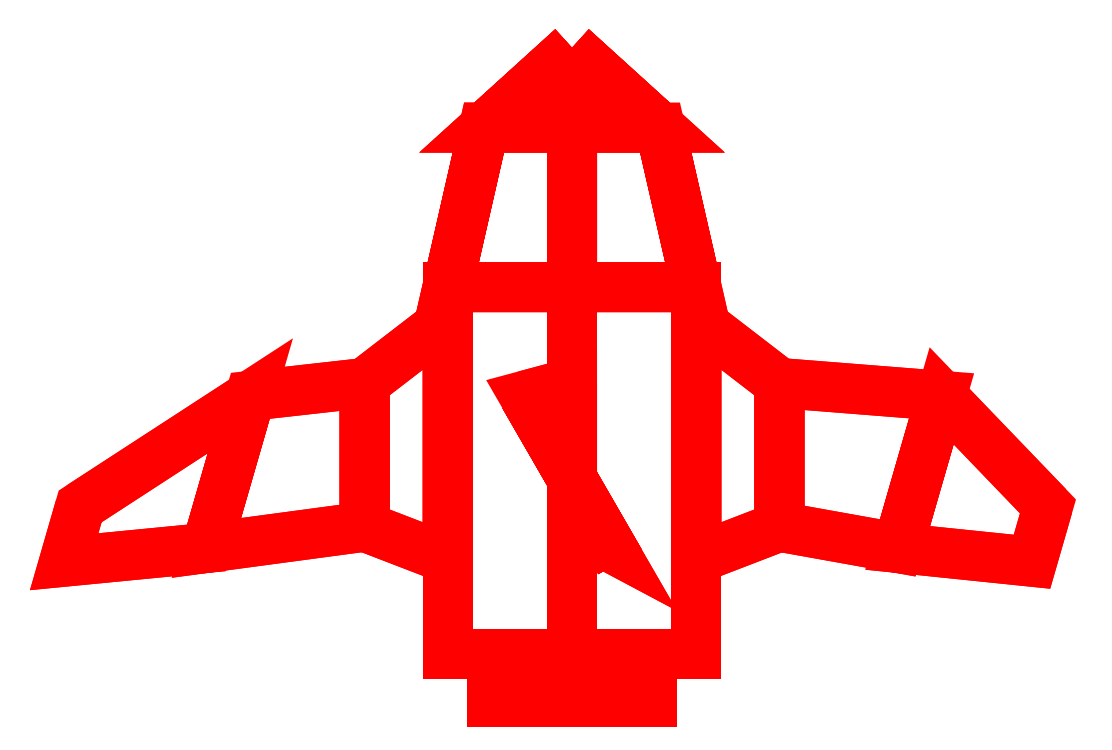
<metadata>
{"format":"dxf","ext":"dxf","renderer":"ezdxf+matplotlib","layout":"modelspace","background":"white","min_lineweight":24,"dpi":150}
</metadata>
<code>
0
SECTION
2
ENTITIES
0
3DFACE
8
PROP
10
-0.07794
20
0.24
30
0.045
11
-0.07794
21
0.09
31
0.045
12
-0.1299
22
0.11
32
0.075
13
-0.1299
23
0.2
33
0.075
0
3DFACE
8
PROP
10
-0.1299
20
0.2
30
0.075
11
-0.1299
21
0.11
31
0.075
12
-0.07794
22
0.09
32
0.045
13
-0.07794
23
0.24
33
0.045
0
3DFACE
8
PROP
10
-0.2015
20
0.192
30
0.151
11
-0.229
21
0.0967
31
0.1033
12
-0.3181
22
0.08804
32
0.149
13
-0.3081
23
0.1227
33
0.1663
0
3DFACE
8
PROP
10
-0.3081
20
0.1227
30
0.1663
11
-0.3181
21
0.08804
31
0.149
12
-0.229
22
0.0967
32
0.1033
13
-0.2015
23
0.192
33
0.151
0
3DFACE
8
PROP
10
-0.2015
20
0.192
30
0.151
11
-0.229
21
0.0967
31
0.1033
12
-0.1299
22
0.11
32
0.075
13
-0.1299
23
0.2
33
0.075
0
3DFACE
8
PROP
10
-0.1299
20
0.2
30
0.075
11
-0.1299
21
0.11
31
0.075
12
-0.229
22
0.0967
32
0.1033
13
-0.2015
23
0.192
33
0.151
0
3DFACE
8
PROP
10
0.07794
20
0.24
30
0.045
11
0.07794
21
0.09
31
0.045
12
0.1299
22
0.11
32
0.075
13
0.1299
23
0.2
33
0.075
0
3DFACE
8
PROP
10
0.1299
20
0.2
30
0.075
11
0.1299
21
0.11
31
0.075
12
0.07794
22
0.09
32
0.045
13
0.07794
23
0.24
33
0.045
0
3DFACE
8
PROP
10
0.2315
20
0.192
30
0.09902
11
0.204
21
0.0967
31
0.1467
12
0.2881
22
0.08804
32
0.201
13
0.2981
23
0.1227
33
0.1837
0
3DFACE
8
PROP
10
0.2981
20
0.1227
30
0.1837
11
0.2881
21
0.08804
31
0.201
12
0.204
22
0.0967
32
0.1467
13
0.2315
23
0.192
33
0.09902
0
3DFACE
8
PROP
10
0.2315
20
0.192
30
0.09902
11
0.204
21
0.0967
31
0.1467
12
0.1299
22
0.11
32
0.075
13
0.1299
23
0.2
33
0.075
0
3DFACE
8
PROP
10
0.1299
20
0.2
30
0.075
11
0.1299
21
0.11
31
0.075
12
0.204
22
0.0967
32
0.1467
13
0.2315
23
0.192
33
0.09902
0
3DFACE
8
PROP
10
0
20
0.2
30
-0.15
11
0
21
0.11
31
-0.15
12
0.025
22
0.0967
32
-0.25
13
-0.03
23
0.192
33
-0.25
0
3DFACE
8
PROP
10
-0.03
20
0.192
30
-0.25
11
0.025
21
0.0967
31
-0.25
12
0
22
0.11
32
-0.15
13
0
23
0.2
33
-0.15
0
3DFACE
8
PROP
10
0.01
20
0.1227
30
-0.35
11
0.03
21
0.08804
31
-0.35
12
0.025
22
0.0967
32
-0.25
13
-0.03
23
0.192
33
-0.25
0
3DFACE
8
PROP
10
-0.03
20
0.192
30
-0.25
11
0.025
21
0.0967
31
-0.25
12
0.03
22
0.08804
32
-0.35
13
0.01
23
0.1227
33
-0.35
0
3DFACE
8
PROP
10
0
20
0.2
30
-0.15
11
0
21
0.11
31
-0.15
12
0
22
0.09
32
-0.09
13
0
23
0.24
33
-0.09
0
3DFACE
8
PROP
10
0
20
0.24
30
-0.09
11
0
21
0.09
31
-0.09
12
0
22
0.11
32
-0.15
13
0
23
0.2
33
-0.15
0
3DFACE
8
PROP
10
0.07794
20
0.26
30
0.045
11
0
21
0.26
31
0.09
12
0
22
0.03
32
0.09
13
0.07794
23
0.03
33
0.045
0
3DFACE
8
PROP
10
0.07794
20
0.26
30
-0.045
11
0.07794
21
0.26
31
0.045
12
0.07794
22
0.03
32
0.045
13
0.07794
23
0.03
33
-0.045
0
3DFACE
8
PROP
10
0
20
0.26
30
-0.09
11
0.07794
21
0.26
31
-0.045
12
0.07794
22
0.03
32
-0.045
13
0
23
0.03
33
-0.09
0
3DFACE
8
PROP
10
-0.07794
20
0.26
30
-0.045
11
0
21
0.26
31
-0.09
12
0
22
0.03
32
-0.09
13
-0.07794
23
0.03
33
-0.045
0
3DFACE
8
PROP
10
-0.07794
20
0.26
30
0.045
11
-0.07794
21
0.26
31
-0.045
12
-0.07794
22
0.03
32
-0.045
13
-0.07794
23
0.03
33
0.045
0
3DFACE
8
PROP
10
0
20
0.26
30
0.09
11
-0.07794
21
0.26
31
0.045
12
-0.07794
22
0.03
32
0.045
13
0
23
0.03
33
0.09
0
3DFACE
8
PROP
10
-0.05511
20
0.36
30
0.03182
11
-0.07794
21
0.26
31
0.045
12
0
22
0.26
32
0.09
13
0
23
0.36
33
0.06364
0
3DFACE
8
PROP
10
0
20
0.41
30
-2e-16
11
-0.05511
21
0.36
31
0.03182
12
0
22
0.36
32
0.06364
13
0
23
0.41
33
-2e-16
0
3DFACE
8
PROP
10
-0.05511
20
0.36
30
-0.03182
11
-0.07794
21
0.26
31
-0.045
12
-0.07794
22
0.26
32
0.045
13
-0.05511
23
0.36
33
0.03182
0
3DFACE
8
PROP
10
0
20
0.41
30
-2e-16
11
-0.05511
21
0.36
31
-0.03182
12
-0.05511
22
0.36
32
0.03182
13
0
23
0.41
33
-2e-16
0
3DFACE
8
PROP
10
0
20
0.36
30
-0.06364
11
0
21
0.26
31
-0.09
12
-0.07794
22
0.26
32
-0.045
13
-0.05511
23
0.36
33
-0.03182
0
3DFACE
8
PROP
10
0
20
0.41
30
-2e-16
11
0
21
0.36
31
-0.06364
12
-0.05511
22
0.36
32
-0.03182
13
0
23
0.41
33
-2e-16
0
3DFACE
8
PROP
10
0.05511
20
0.36
30
-0.03182
11
0.07794
21
0.26
31
-0.045
12
0
22
0.26
32
-0.09
13
0
23
0.36
33
-0.06364
0
3DFACE
8
PROP
10
0
20
0.41
30
-2e-16
11
0.05511
21
0.36
31
-0.03182
12
0
22
0.36
32
-0.06364
13
0
23
0.41
33
-2e-16
0
3DFACE
8
PROP
10
0.05511
20
0.36
30
0.03182
11
0.07794
21
0.26
31
0.045
12
0.07794
22
0.26
32
-0.045
13
0.05511
23
0.36
33
-0.03182
0
3DFACE
8
PROP
10
0
20
0.41
30
-2e-16
11
0.05511
21
0.36
31
0.03182
12
0.05511
22
0.36
32
-0.03182
13
0
23
0.41
33
-2e-16
0
3DFACE
8
PROP
10
0
20
0.36
30
0.06364
11
0
21
0.26
31
0.09
12
0.07794
22
0.26
32
0.045
13
0.05511
23
0.36
33
0.03182
0
3DFACE
8
PROP
10
0
20
0.41
30
-2e-16
11
0
21
0.36
31
0.06364
12
0.05511
22
0.36
32
0.03182
13
0
23
0.41
33
-2e-16
0
3DFACE
8
PROP
10
0.025
20
0.03
30
-0.0433
11
0.05
21
0.03
31
0
12
0.05
22
0
32
0
13
0.025
23
0
33
-0.0433
0
3DFACE
8
PROP
10
-0.025
20
0.03
30
-0.0433
11
0.025
21
0.03
31
-0.0433
12
0.025
22
0
32
-0.0433
13
-0.025
23
0
33
-0.0433
0
3DFACE
8
PROP
10
-0.05
20
0.03
30
0
11
-0.025
21
0.03
31
-0.0433
12
-0.025
22
0
32
-0.0433
13
-0.05
23
0
33
0
0
3DFACE
8
PROP
10
-0.025
20
0.03
30
0.0433
11
-0.05
21
0.03
31
0
12
-0.05
22
0
32
0
13
-0.025
23
0
33
0.0433
0
3DFACE
8
PROP
10
0.025
20
0.03
30
0.0433
11
-0.025
21
0.03
31
0.0433
12
-0.025
22
0
32
0.0433
13
0.025
23
0
33
0.0433
0
3DFACE
8
PROP
10
0.05
20
0.03
30
0
11
0.025
21
0.03
31
0.0433
12
0.025
22
0
32
0.0433
13
0.05
23
0
33
0
0
VIEWPORT
8
0
10
144.7
20
101.2
30
0
40
391.1
41
222.2
68
     2
69
     1
0
VIEWPORT
8
0
10
139.2
20
100.8
30
0
40
222.8
41
161.3
68
     1
69
     2
0
ENDSEC
0
EOF

</code>
